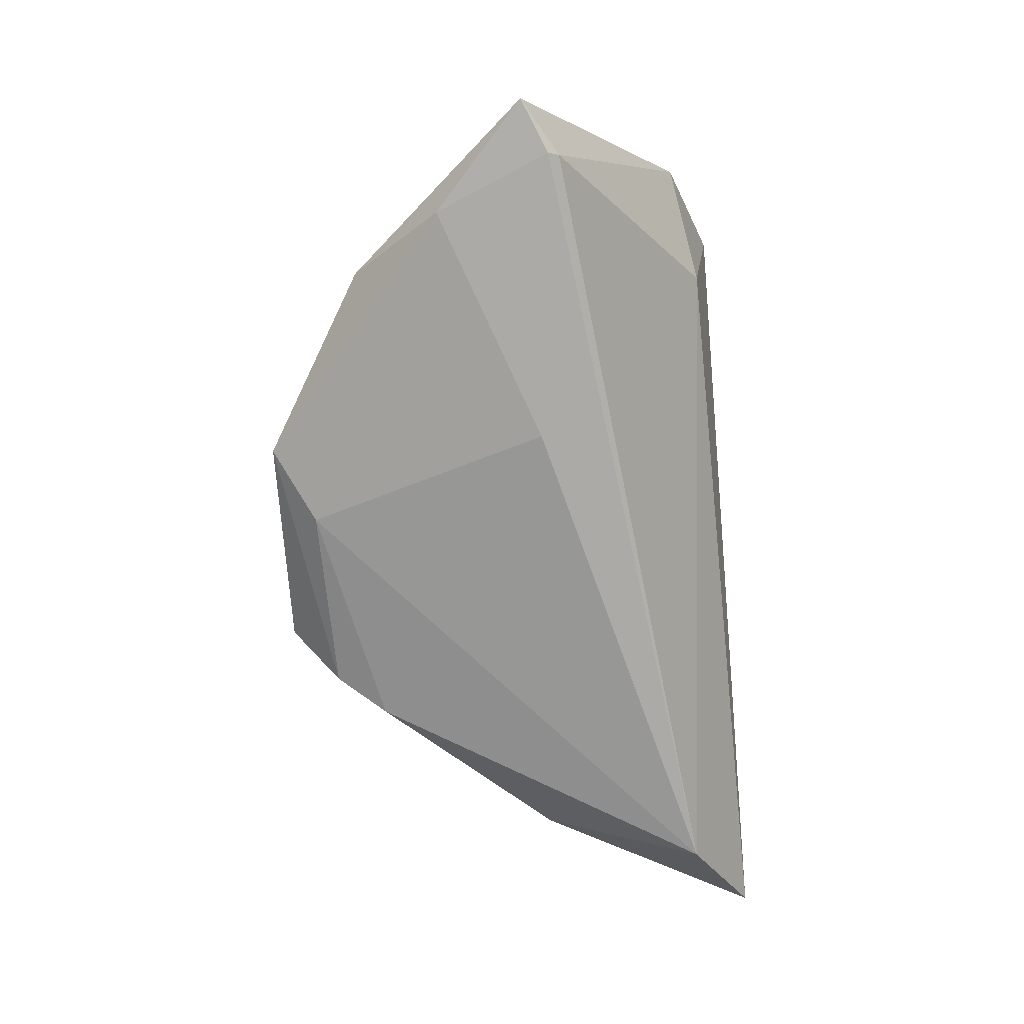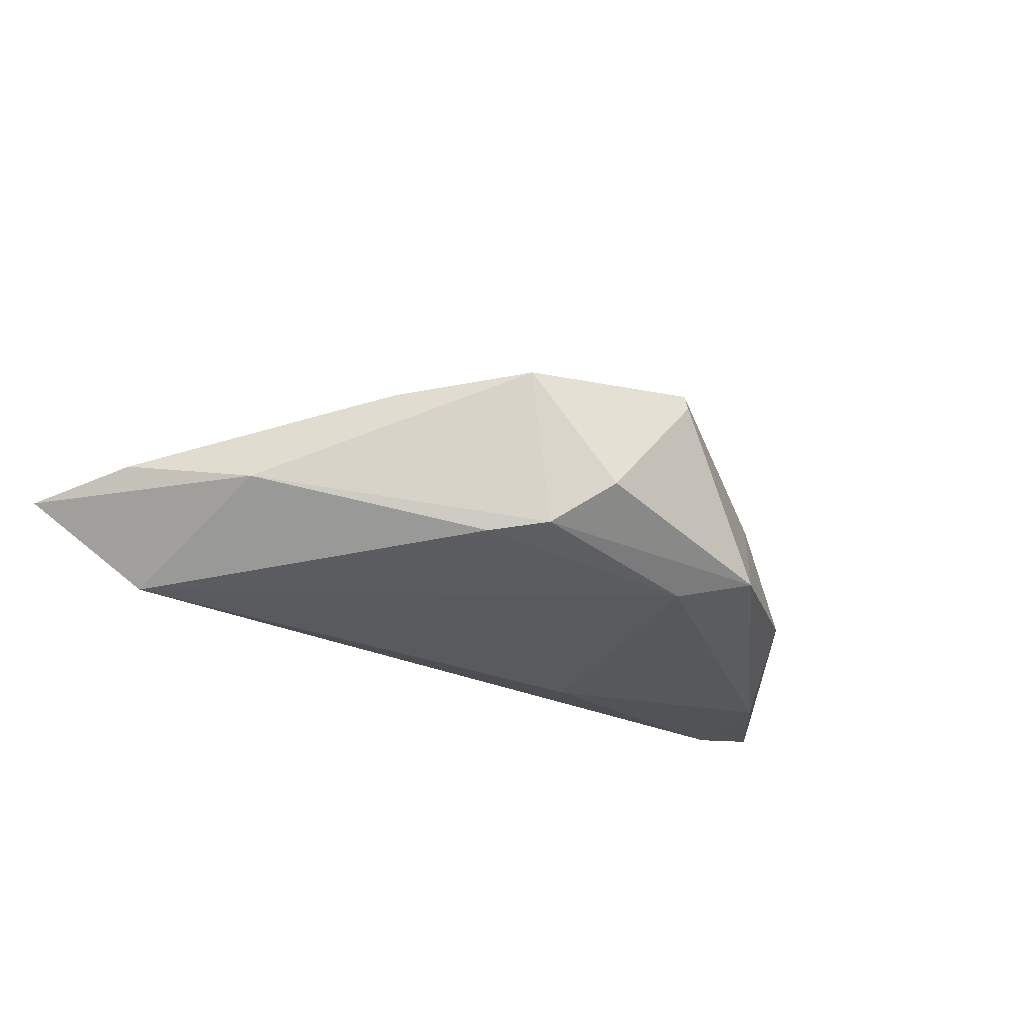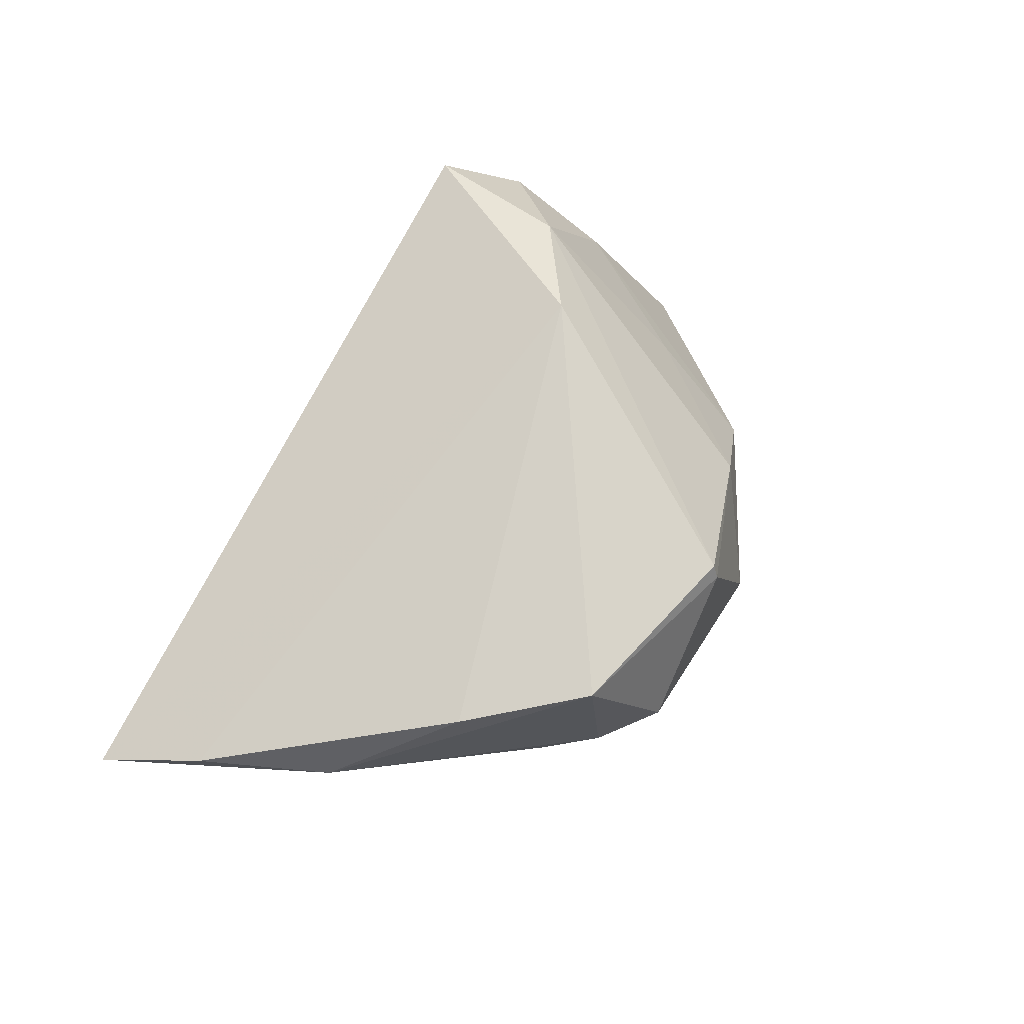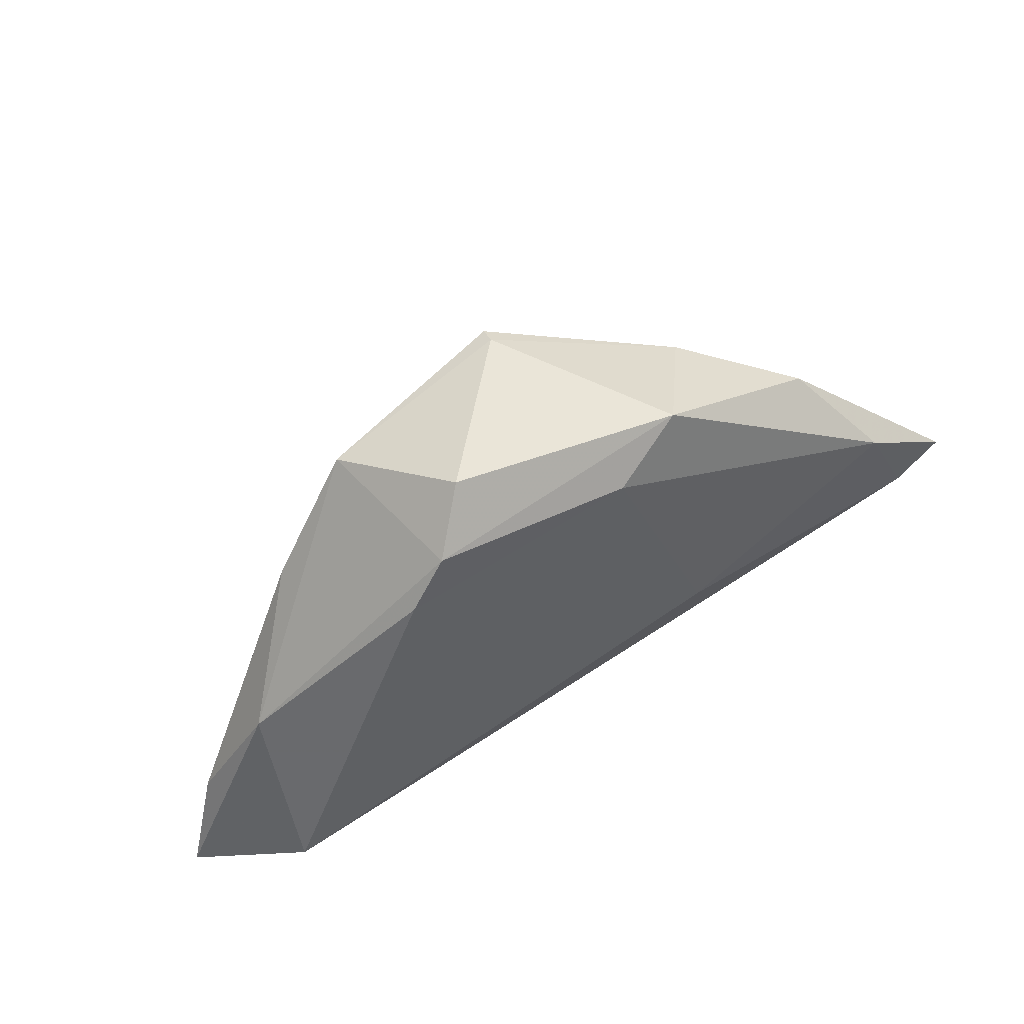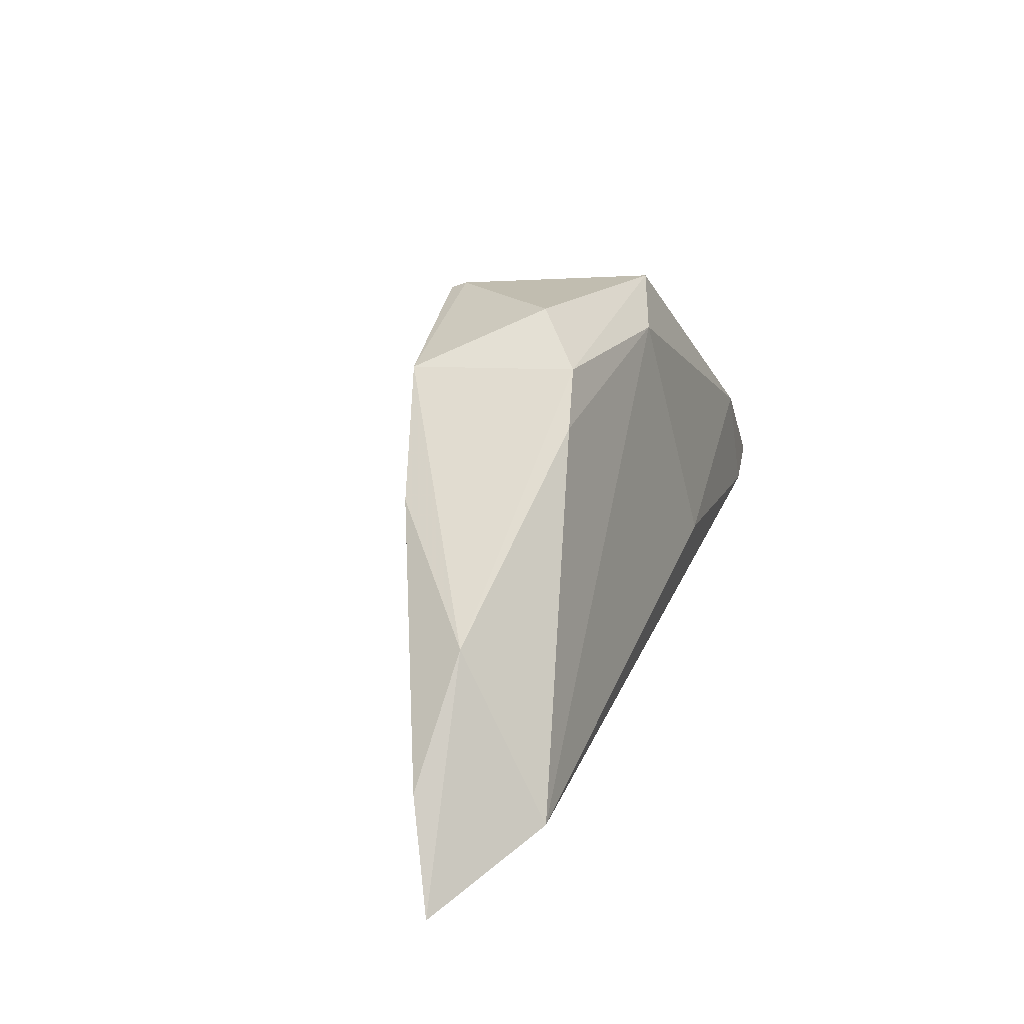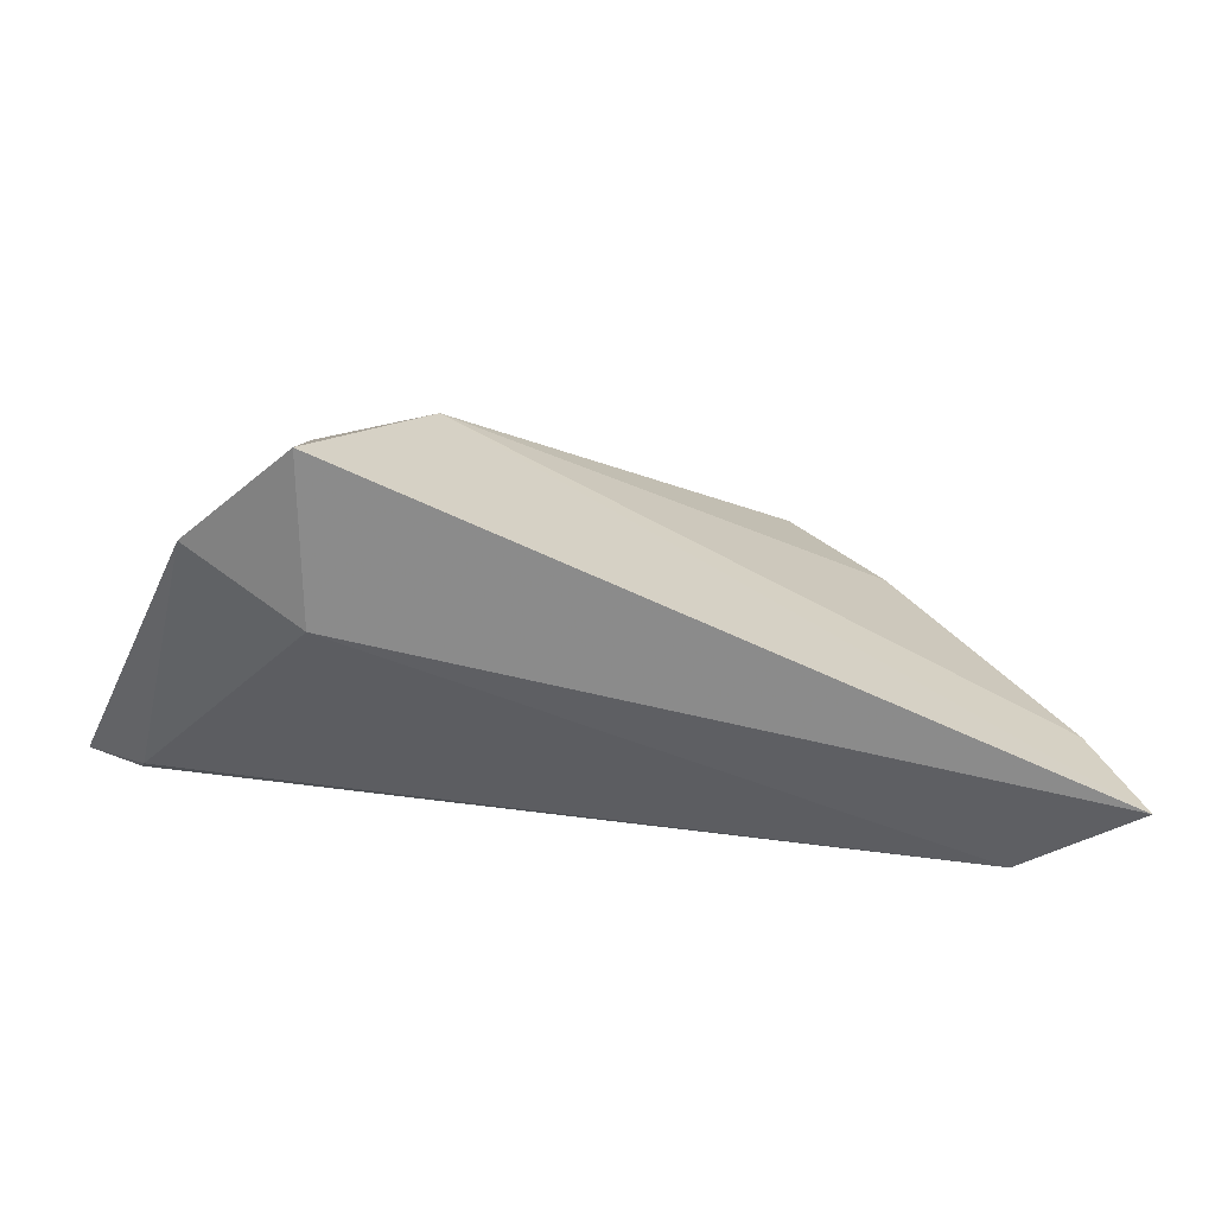
<metadata>
{"format":"obj","ext":"obj","renderer":"f3d","projection":"perspective","resolution":1024,"background":"white","views":[{"elev":-76.2,"azim":-87.1,"up":"+Z"},{"elev":-21.3,"azim":133.6,"up":"+Z"},{"elev":59.9,"azim":119.6,"up":"+Z"},{"elev":59.0,"azim":146.1,"up":"+Y"},{"elev":16.7,"azim":106.3,"up":"+Y"},{"elev":-72.9,"azim":-6.2,"up":"+Y"}]}
</metadata>
<code>
v 0.02719 0.0285 0.009751
v 0.03855 0.01403 0.00719
v -0.02862 -0.02554 0.005783
v -0.03112 -0.01077 0.02333
v -0.01172 -0.001887 -0.02005
v -0.03355 0.02233 -0.01054
v 0.05189 -0.02138 -0.0149
v 0.05029 -0.0005273 -0.003655
v -0.0434 -0.02279 0.01366
v 0.06439 -0.02945 -0.003721
v -0.01766 -0.001419 0.02581
v 0.01844 0.03522 -0.005356
v -0.0458 -0.009995 0.003862
v -0.04893 -0.004454 -0.02005
v 0.0291 0.02226 -0.01144
v 0.05871 -0.01623 -0.0003767
v -0.009913 0.03522 -0.01229
v 0.002762 0.03522 0.01042
v -0.0004845 0.02972 -0.01497
v -0.04203 0.01044 -0.01954
v -0.03471 0.008537 0.001235
v 0.02414 0.02872 -0.01059
v -0.05597 -0.001221 -0.01958
v -0.04854 -0.005876 -0.0191
v -0.02048 0.02692 0.0005521
v -0.03109 -0.02868 0.0267
v 0.00245 0.03439 0.01256
f 10 11 26
f 11 1 27
f 9 23 24
f 10 7 8
f 2 1 11
f 2 8 1
f 9 26 4
f 4 26 11
f 11 27 4
f 18 1 12
f 18 27 1
f 7 19 15
f 15 8 7
f 5 19 7
f 9 24 3
f 3 26 9
f 10 26 3
f 3 7 10
f 3 24 7
f 16 11 10
f 16 2 11
f 10 8 16
f 8 2 16
f 13 23 9
f 9 4 13
f 13 4 21
f 13 6 23
f 21 6 13
f 21 4 25
f 25 6 21
f 25 4 27
f 27 18 25
f 23 6 20
f 19 5 20
f 17 18 12
f 19 20 17
f 17 20 6
f 17 25 18
f 6 25 17
f 22 15 19
f 22 17 12
f 19 17 22
f 12 1 22
f 1 8 22
f 8 15 22
f 7 24 14
f 14 5 7
f 14 24 23
f 23 20 14
f 14 20 5

</code>
